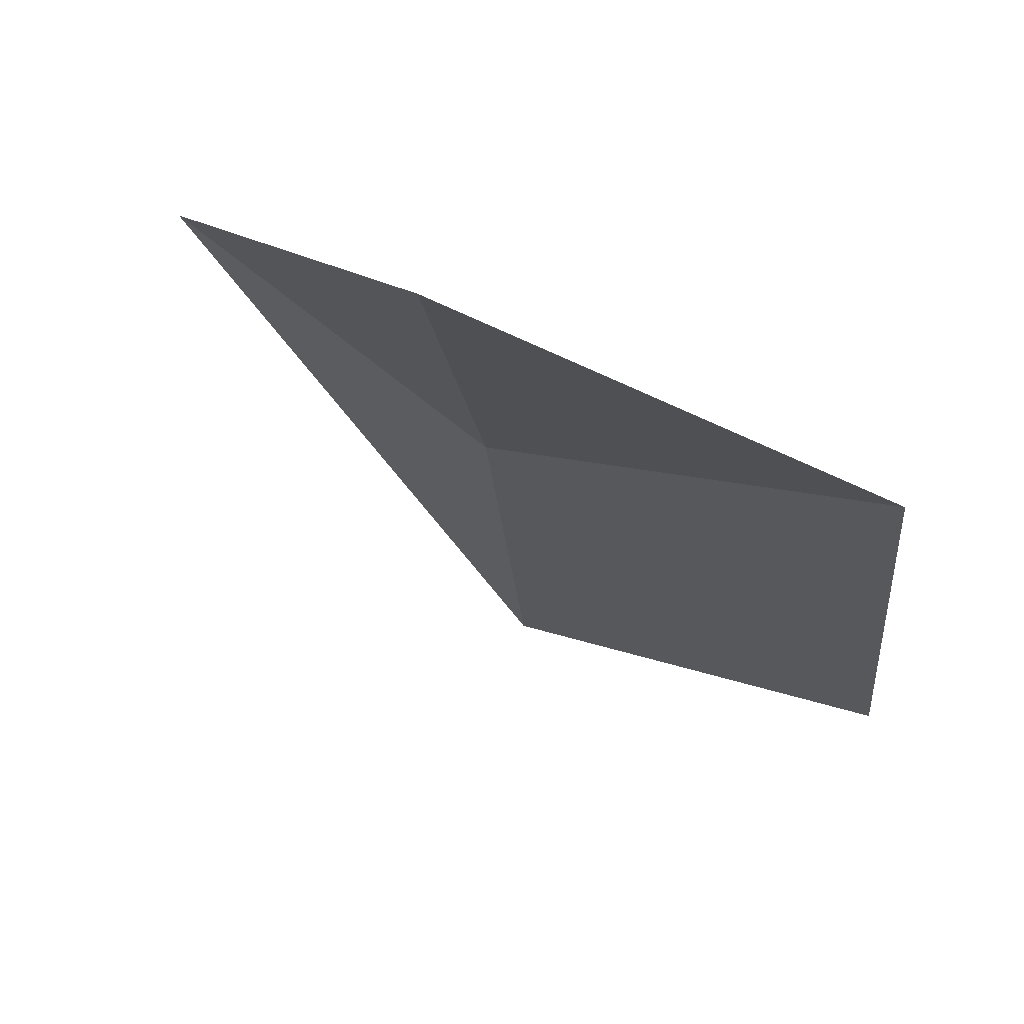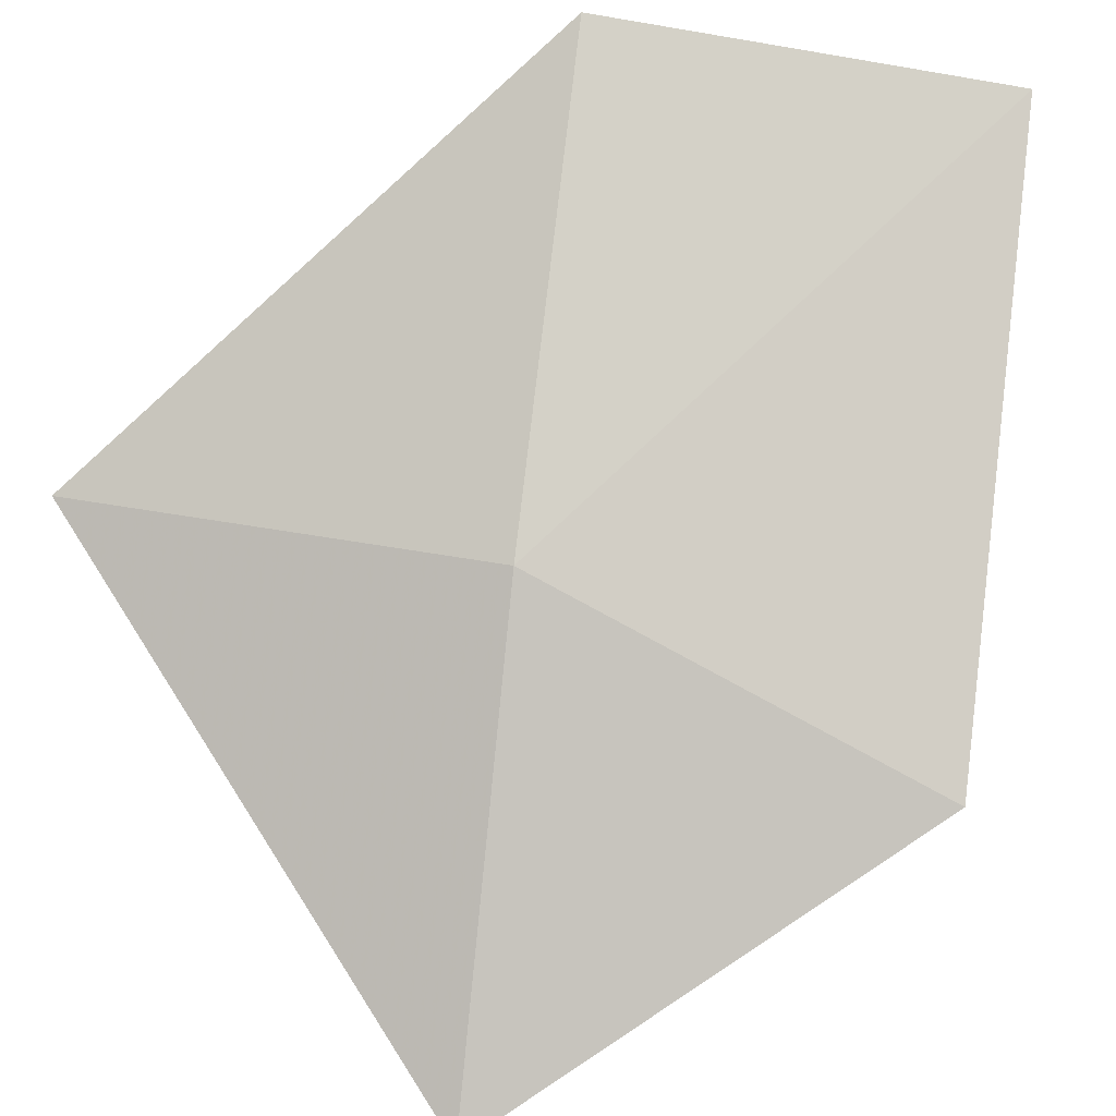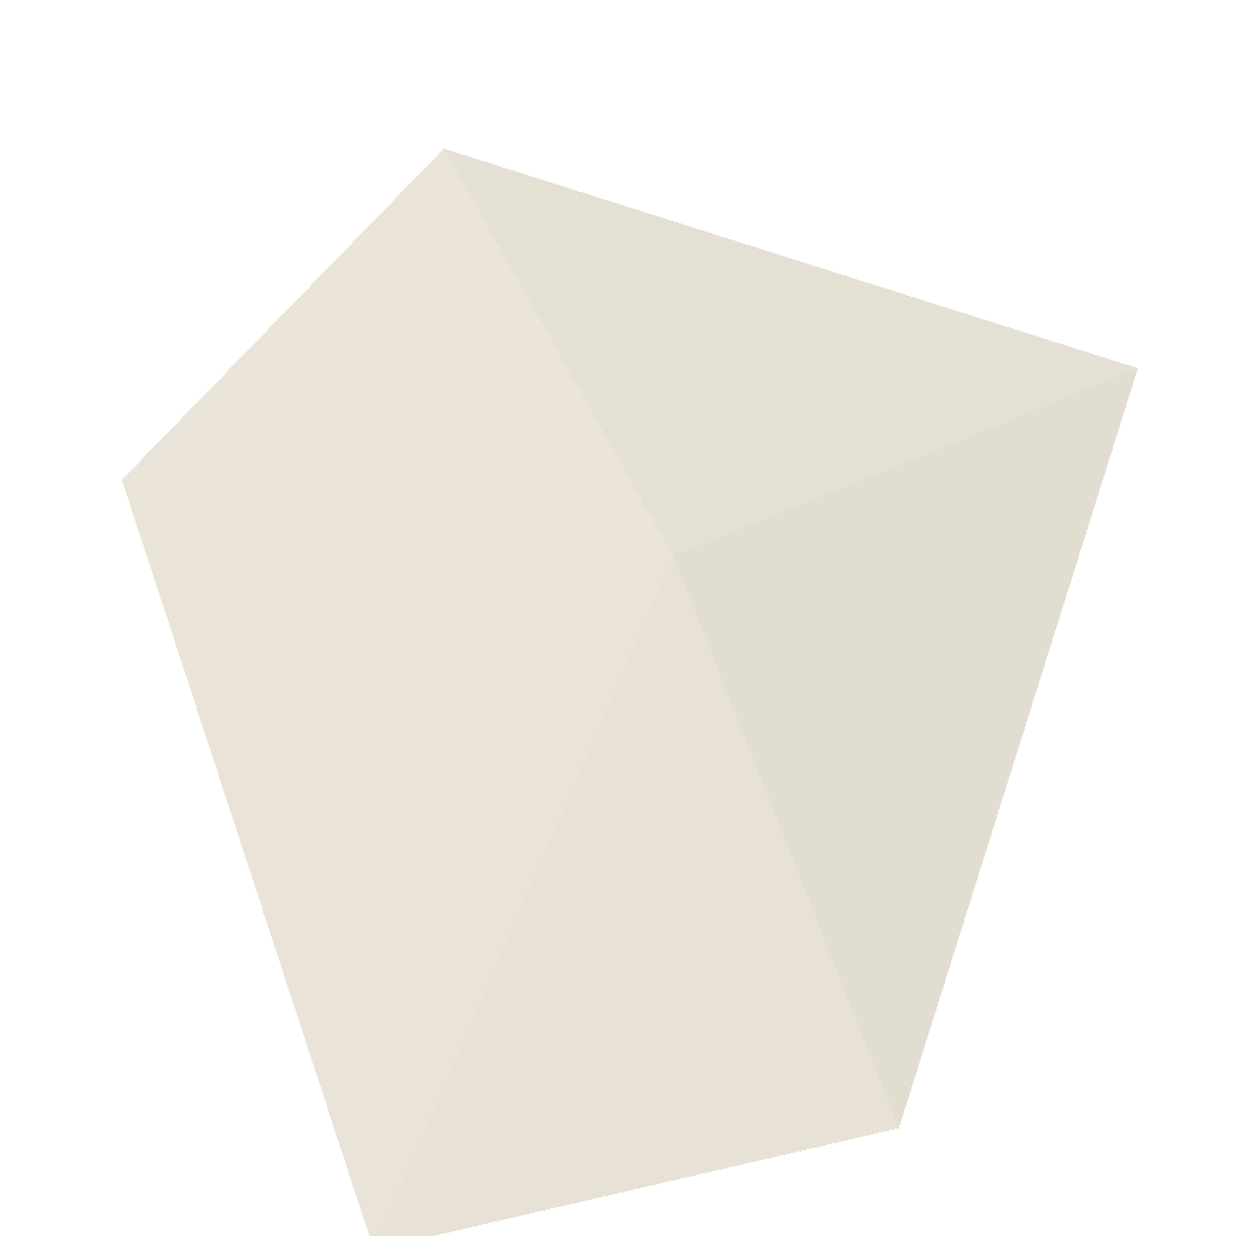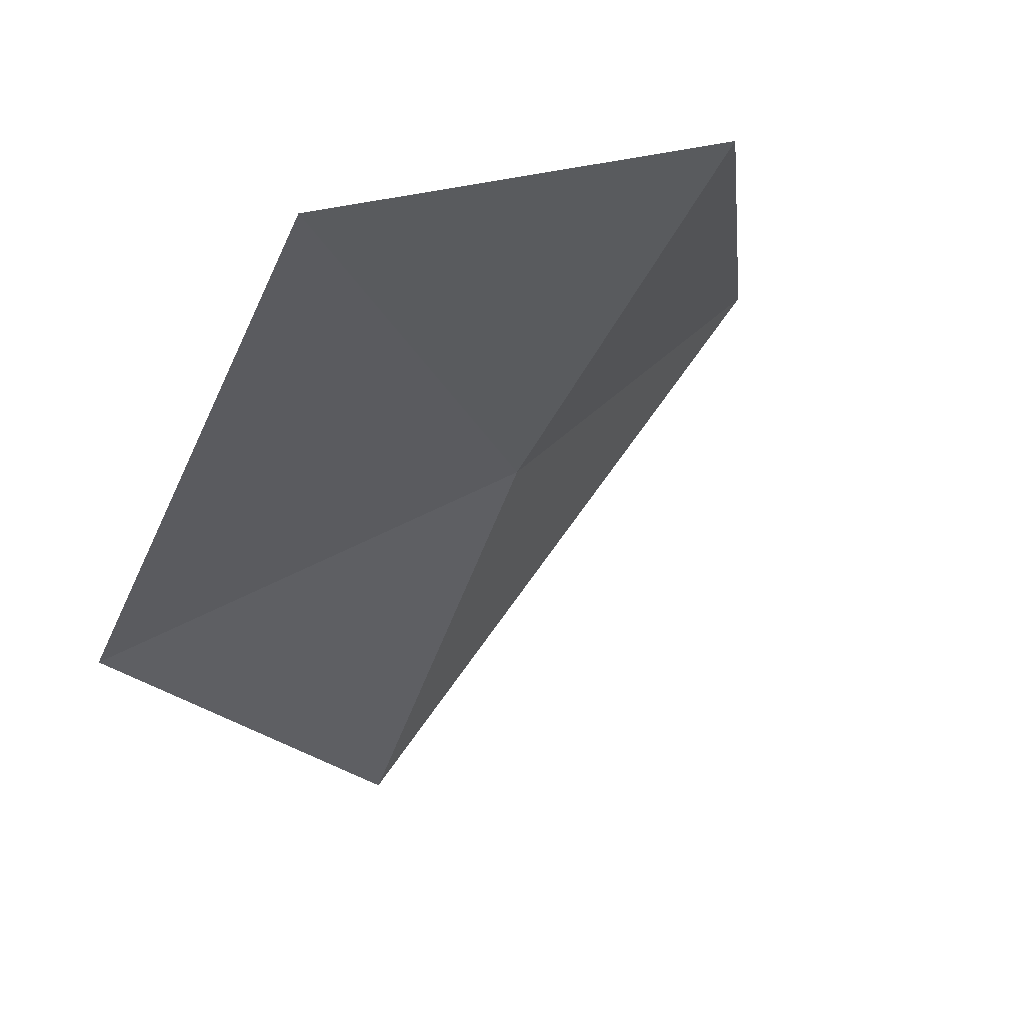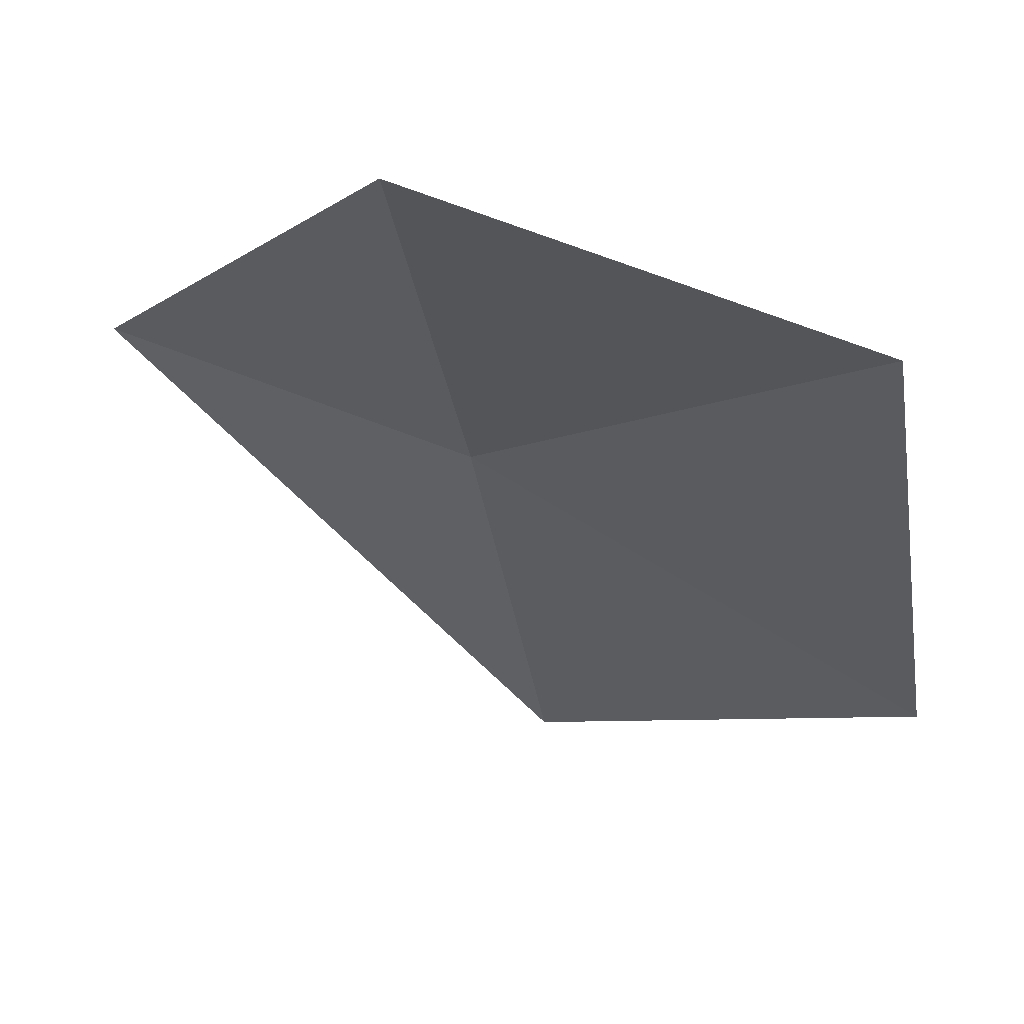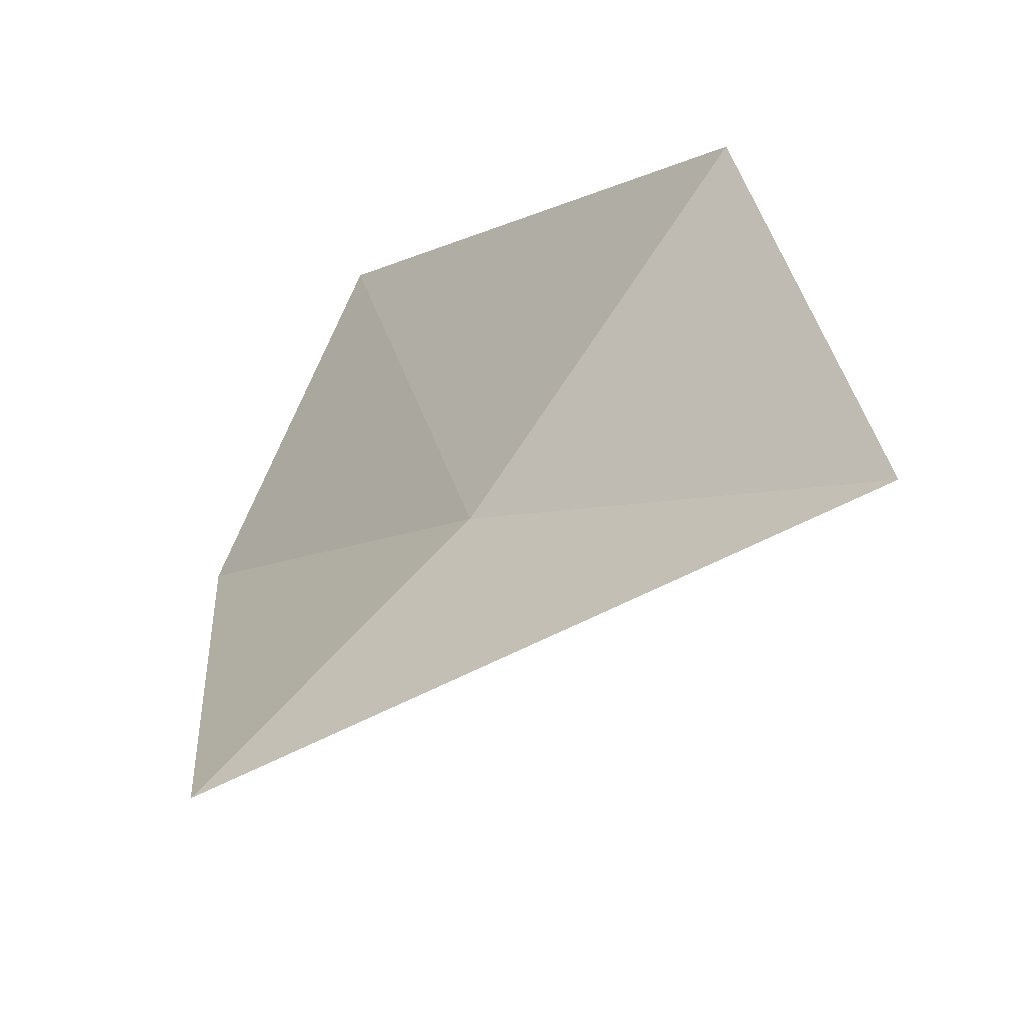
<metadata>
{"format":"obj","ext":"obj","renderer":"f3d","projection":"perspective","resolution":1024,"background":"white","views":[{"elev":31.1,"azim":7.7,"up":"+Z"},{"elev":43.6,"azim":8.3,"up":"+Y"},{"elev":5.3,"azim":146.5,"up":"+Z"},{"elev":4.1,"azim":153.7,"up":"+Y"},{"elev":-72.0,"azim":10.8,"up":"+Y"},{"elev":72.5,"azim":-78.3,"up":"+Z"}]}
</metadata>
<code>
v -8.383 1.899 6.7
v -8.707 2.062 6.843
v -8.383 2.178 6.316
v -8.383 1.554 7.027
v -8 2.113 6.277
v -8 1.737 6.762
f 1 5 6
f 1 3 5
f 1 6 4
f 1 2 3
f 1 4 2

</code>
